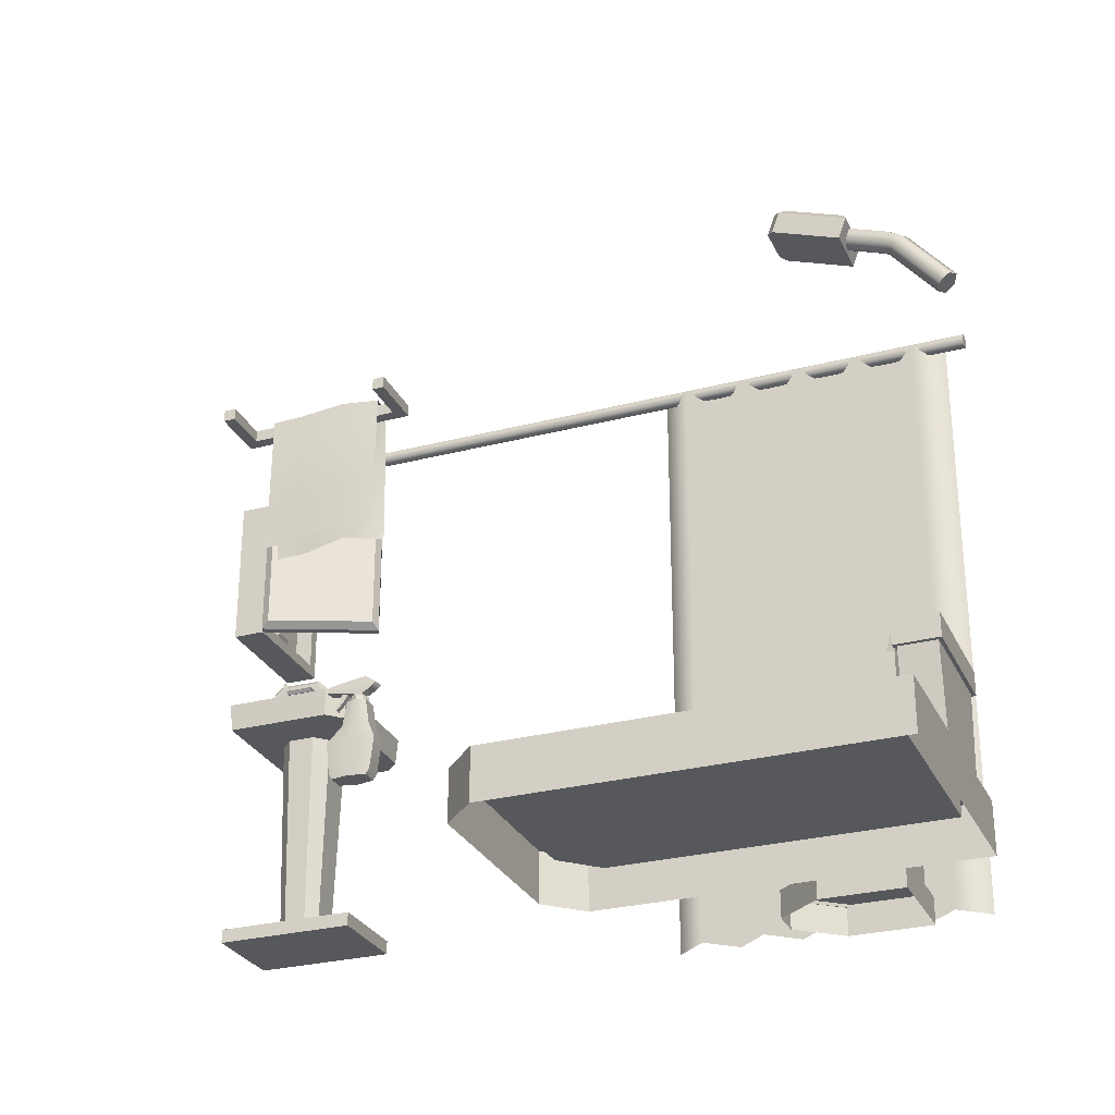
<metadata>
{"format":"obj","ext":"obj","renderer":"f3d","projection":"perspective","resolution":1024,"background":"white","views":[{"elev":-28.3,"azim":-158.5,"up":"+Y"}]}
</metadata>
<code>
g default
v 25.33 21.75 16.97
v 25.69 21.75 16.97
v 25.36 22.54 16.97
v 25.56 22.54 16.97
v 25.36 22.54 16.8
v 25.56 22.54 16.8
v 25.33 21.75 16.8
v 25.69 21.75 16.8
v 25.26 22.14 16.97
v 25.26 22.14 16.8
v 25.75 22.14 16.8
v 25.75 22.14 16.97
v 25.32 22.29 16.97
v 25.32 22.29 16.8
v 25.6 22.29 16.8
v 25.6 22.29 16.97
v 25.29 21.82 16.97
v 25.29 21.82 16.8
v 25.72 21.82 16.8
v 25.72 21.82 16.97
v 25.46 22.54 17.01
v 25.46 22.54 16.77
v 25.46 22.29 16.77
v 25.51 22.14 16.77
v 25.51 21.82 16.77
v 25.51 21.75 16.77
v 25.51 21.75 17.01
v 25.51 21.82 17.01
v 25.51 22.14 17.01
v 25.46 22.29 17.01
v 25.41 22.57 16.94
v 25.51 22.57 16.94
v 25.4 22.81 16.91
v 25.73 22.76 16.91
v 25.4 22.81 16.86
v 25.73 22.76 16.86
v 25.41 22.57 16.83
v 25.51 22.57 16.83
v 25.27 22.72 16.94
v 25.27 22.72 16.83
v 25.78 22.72 16.83
v 25.78 22.72 16.94
v 25.41 22.63 16.94
v 25.41 22.63 16.83
v 25.51 22.63 16.83
v 25.51 22.63 16.94
v 25.33 22.67 16.94
v 25.33 22.67 16.83
v 25.78 22.67 16.83
v 25.78 22.67 16.94
v 25.52 22.53 16.82
v 25.46 22.53 16.8
v 25.39 22.53 16.82
v 25.37 22.53 16.89
v 25.39 22.53 16.95
v 25.46 22.53 16.98
v 25.52 22.53 16.95
v 25.55 22.53 16.89
v 25.52 22.6 16.82
v 25.46 22.6 16.8
v 25.39 22.6 16.82
v 25.37 22.6 16.89
v 25.39 22.6 16.95
v 25.46 22.6 16.98
v 25.52 22.6 16.95
v 25.55 22.6 16.89
v 25.46 22.6 16.89
v 25.57 22.65 16.91
v 25.69 22.49 16.91
v 25.64 22.67 16.91
v 25.71 22.51 16.91
v 25.64 22.67 16.86
v 25.71 22.51 16.86
v 25.57 22.65 16.86
v 25.69 22.49 16.86
v 25.66 22.58 16.91
v 25.66 22.58 16.86
v 25.62 22.57 16.86
v 25.62 22.57 16.91
g window_cleaning_bottle Toilet_props
f 1 27 28 17
f 3 21 22 5
f 18 25 26 7
f 7 26 27 1
f 2 8 19 20
f 7 1 17 18
f 10 9 13 14
f 14 23 24 10
f 12 11 15 16
f 9 29 30 13
f 14 13 3 5
f 5 22 23 14
f 16 15 6 4
f 13 30 21 3
f 18 17 9 10
f 10 24 25 18
f 20 19 11 12
f 17 28 29 9
f 21 4 6 22
f 23 22 6 15
f 24 23 15 11
f 25 24 11 19
f 26 25 19 8
f 27 26 8 2
f 28 27 2 20
f 29 28 20 12
f 30 29 12 16
f 21 30 16 4
f 31 32 46 43
f 33 34 36 35
f 44 45 38 37
f 32 38 45 46
f 37 31 43 44
f 40 39 33 35
f 41 40 35 36
f 42 41 36 34
f 33 39 42 34
f 44 43 47 48
f 48 49 45 44
f 46 45 49 50
f 43 46 50 47
f 48 47 39 40
f 40 41 49 48
f 50 49 41 42
f 47 50 42 39
f 51 52 60 59
f 52 53 61 60
f 53 54 62 61
f 54 55 63 62
f 55 56 64 63
f 56 57 65 64
f 57 58 66 65
f 58 51 59 66
f 59 60 67
f 60 61 67
f 61 62 67
f 62 63 67
f 63 64 67
f 64 65 67
f 65 66 67
f 66 59 67
f 68 79 76 70
f 70 76 77 72
f 72 77 78 74
f 74 78 79 68
f 69 75 73 71
f 74 68 70 72
f 76 71 73 77
f 78 77 73 75
f 79 78 75 69
f 76 79 69 71
g default
v 25.41 24.47 17.17
v 25.81 24.51 17.06
v 26.26 24.47 17.14
v 26.59 24.45 17.14
v 25.41 25.04 17.15
v 25.81 25.09 17.08
v 26.26 25.04 17.15
v 26.59 25.03 17.12
v 25.41 25.96 17.11
v 25.81 25.98 17.1
v 26.26 25.96 17.11
v 26.59 25.94 17.11
v 25.41 25.96 16.91
v 25.81 26 16.91
v 26.26 25.96 16.91
v 26.59 25.94 16.91
v 25.41 25.04 16.89
v 25.81 25.09 16.84
v 26.26 25.04 16.88
v 26.59 25.03 16.89
v 25.41 24.47 16.87
v 25.81 24.51 16.83
v 26.26 24.47 16.87
v 26.59 24.45 16.87
g Toilet_props Towel
f 80 81 85 84
f 81 82 86 85
f 82 83 87 86
f 84 85 89 88
f 85 86 90 89
f 86 87 91 90
f 88 89 93 92
f 89 90 94 93
f 90 91 95 94
f 92 93 97 96
f 93 94 98 97
f 94 95 99 98
f 96 97 101 100
f 97 98 102 101
f 98 99 103 102
g default
v 25.14 25.8 17.07
v 26.93 25.8 17.07
v 25.14 25.92 17.07
v 26.93 25.92 17.07
v 25.26 25.92 16.95
v 25.26 25.8 16.95
v 26.82 25.92 16.95
v 26.82 25.8 16.95
v 25.26 25.92 16.47
v 25.14 25.92 16.47
v 25.26 25.8 16.47
v 25.14 25.8 16.47
v 26.93 25.92 16.47
v 26.82 25.92 16.47
v 26.93 25.8 16.47
v 26.82 25.8 16.47
g Toilet_props Towel_rack
f 104 105 107 106
f 106 107 110 108
f 109 108 110 111
f 104 109 111 105
f 113 112 114 115
f 117 116 118 119
f 106 108 112 113
f 108 109 114 112
f 109 104 115 114
f 104 106 113 115
f 110 107 116 117
f 107 105 118 116
f 105 111 119 118
f 111 110 117 119
g default
v 20.77 21.93 23.2
v 21.13 21.93 22.89
v 21.5 21.93 23.2
v 21.86 21.93 22.89
v 22.22 21.93 23.2
v 22.59 21.93 22.89
v 22.95 21.93 23.2
v 23.31 21.93 22.89
v 23.67 21.93 23.2
v 24.04 21.93 22.89
v 24.4 21.93 23.2
v 20.77 29.24 23.2
v 21.13 29.24 22.89
v 21.5 29.24 23.2
v 21.86 29.24 22.89
v 22.22 29.24 23.2
v 22.59 29.24 22.89
v 22.95 29.24 23.2
v 23.31 29.24 22.89
v 23.67 29.24 23.2
v 24.04 29.24 22.89
v 24.4 29.24 23.2
g Toilet_props Shower_curtain
f 120 121 132 131
f 121 122 133 132
f 122 123 134 133
f 123 124 135 134
f 124 125 136 135
f 125 126 137 136
f 126 127 138 137
f 127 128 139 138
f 128 129 140 139
f 129 130 141 140
g default
v 20.5 29.19 22.96
v 20.5 29.29 22.96
v 20.5 29.34 23.05
v 20.5 29.29 23.13
v 20.5 29.19 23.13
v 20.5 29.15 23.05
v 29.45 29.19 22.96
v 29.45 29.29 22.96
v 29.45 29.34 23.05
v 29.45 29.29 23.13
v 29.45 29.19 23.13
v 29.45 29.15 23.05
v 20.5 29.24 23.05
v 29.45 29.24 23.05
g Toilet_props Shower_curtain_pole
f 142 143 149 148
f 143 144 150 149
f 144 145 151 150
f 145 146 152 151
f 146 147 153 152
f 147 142 148 153
f 143 142 154
f 144 143 154
f 145 144 154
f 146 145 154
f 147 146 154
f 142 147 154
f 148 149 155
f 149 150 155
f 150 151 155
f 151 152 155
f 152 153 155
f 153 148 155
g default
v 20.87 27.85 18.5
v 20.87 27.85 19.06
v 21.6 28.12 18.5
v 21.67 28.14 18.57
v 21.67 28.14 18.99
v 21.6 28.12 19.06
v 19.88 27.16 18.66
v 19.77 27.24 18.66
v 19.72 27.29 18.78
v 19.77 27.24 18.89
v 19.88 27.16 18.89
v 19.93 27.12 18.78
v 20.36 27.74 18.66
v 20.25 27.83 18.66
v 20.2 27.87 18.78
v 20.25 27.83 18.89
v 20.36 27.74 18.89
v 20.41 27.7 18.78
v 19.83 27.2 18.78
v 20.44 27.8 18.66
v 20.4 27.92 18.66
v 20.38 27.99 18.78
v 20.4 27.92 18.89
v 20.44 27.8 18.89
v 20.47 27.74 18.78
v 21.07 28.02 18.66
v 21.02 28.15 18.66
v 21.05 28.09 18.78
v 21 28.21 18.78
v 21.02 28.15 18.89
v 21.07 28.02 18.89
v 21.09 27.96 18.78
v 20.83 28.18 18.57
v 20.79 28.09 18.5
v 21.51 28.35 18.5
v 21.46 28.41 18.57
v 20.79 28.09 19.06
v 20.83 28.18 18.99
v 21.51 28.35 19.06
v 21.46 28.41 18.99
v 21.49 28.42 18.6
v 21.58 28.38 18.57
v 21.49 28.42 18.96
v 21.58 28.38 18.99
v 20.17 21.53 20.47
v 20.17 22.12 20.47
v 20.17 22.12 17.32
v 20.17 21.53 17.32
v 20.43 22.12 20.23
v 20.43 22.12 17.56
v 20.43 21.89 20.23
v 20.43 21.89 17.56
v 24.89 21.53 20.07
v 24.49 21.53 20.47
v 24.49 22.12 20.47
v 24.89 22.12 20.07
v 24.89 22.12 17.72
v 24.49 22.12 17.32
v 24.89 21.53 17.72
v 24.49 21.53 17.32
v 24.22 22.12 20.23
v 24.62 22.12 19.83
v 24.62 22.12 17.96
v 24.22 22.12 17.56
v 24.62 21.89 19.83
v 24.22 21.89 20.23
v 24.22 21.89 17.56
v 24.62 21.89 17.96
g Toilet_props Shower
f 161 158 159 160
f 162 163 169 168
f 163 164 170 169
f 164 165 171 170
f 165 166 172 171
f 166 167 173 172
f 167 162 168 173
f 163 162 174
f 164 163 174
f 165 164 174
f 166 165 174
f 167 166 174
f 162 167 174
f 181 182 183
f 182 184 183
f 184 185 183
f 185 186 183
f 186 187 183
f 187 181 183
f 168 169 176 175
f 169 170 177 176
f 170 171 178 177
f 171 172 179 178
f 172 173 180 179
f 173 168 175 180
f 175 176 182 181
f 176 177 184 182
f 177 178 185 184
f 178 179 186 185
f 179 180 187 186
f 180 175 181 187
f 161 157 156 158
f 188 189 192 193
f 189 188 191 190
f 190 191 196 197
f 193 192 194 195
f 195 194 199 198
f 197 196 198 199
f 193 195 191 188
f 192 189 156 157
f 190 197 159 158
f 161 160 199 194
f 189 190 158 156
f 157 161 194 192
f 159 197 199 160
f 191 195 198 196
f 222 221 220 223
f 203 200 201 202
f 202 201 204 205
f 205 204 206 207
f 209 208 211 210
f 210 211 217 216
f 212 213 219 218
f 213 212 214 215
f 216 217 220 221
f 218 219 222 223
f 200 209 210 201
f 202 213 215 203
f 211 208 214 212
f 201 210 216 204
f 211 212 218 217
f 213 202 205 219
f 204 216 221 206
f 217 218 223 220
f 219 205 207 222
f 206 221 222 207
g default
v 28.74 25.37 21.5
v 28.74 27.04 21.5
v 28.74 27.04 20.16
v 28.74 25.37 20.16
v 28.38 27.04 21.5
v 28.38 27.04 20.16
v 28.38 25.37 20.16
v 28.38 25.37 21.5
v 28.38 26.92 21.38
v 28.38 26.92 20.28
v 28.38 25.49 20.28
v 28.38 25.49 21.38
v 28.58 26.92 21.38
v 28.58 26.92 20.28
v 28.58 25.49 20.28
v 28.58 25.49 21.38
g Toilet_props Mirror_cabinet
f 224 227 226 225
f 226 229 228 225
f 227 230 229 226
f 224 231 230 227
f 225 228 231 224
f 228 229 233 232
f 229 230 234 233
f 230 231 235 234
f 231 228 232 235
f 232 233 237 236
f 233 234 238 237
f 234 235 239 238
f 235 232 236 239
f 239 236 237 238
g default
v 27.11 25.37 20.61
v 27.15 25.44 20.5
v 27.15 26.97 20.5
v 27.11 27.04 20.61
v 28.25 26.97 20.03
v 28.35 27.04 20.08
v 28.25 25.44 20.03
v 28.35 25.37 20.08
v 27.15 25.37 20.69
v 27.15 27.04 20.69
v 28.38 27.04 20.16
v 28.38 25.37 20.16
g Toilet_props Mirror_cabinet Mirror
f 240 241 246 247
f 241 240 243 242
f 242 243 245 244
f 244 245 247 246
f 240 248 249 243
f 243 249 250 245
f 245 250 251 247
f 247 251 248 240
f 246 241 242 244
f 251 250 249 248
g default
v 28.53 25.46 20.4
v 28.44 25.46 20.4
v 28.4 25.46 20.48
v 28.44 25.46 20.55
v 28.53 25.46 20.55
v 28.57 25.46 20.48
v 28.53 25.7 20.4
v 28.44 25.7 20.4
v 28.4 25.7 20.48
v 28.44 25.7 20.55
v 28.53 25.7 20.55
v 28.57 25.7 20.48
v 28.48 25.46 20.48
v 28.48 25.7 20.48
g Toilet_props Mirror_cabinet Cabinet_cups
f 252 253 259 258
f 253 254 260 259
f 254 255 261 260
f 255 256 262 261
f 256 257 263 262
f 257 252 258 263
f 253 252 264
f 254 253 264
f 255 254 264
f 256 255 264
f 257 256 264
f 252 257 264
f 258 259 265
f 259 260 265
f 260 261 265
f 261 262 265
f 262 263 265
f 263 258 265
g default
v 28.53 25.64 20.6
v 28.44 25.64 20.6
v 28.4 25.56 20.6
v 28.44 25.49 20.6
v 28.53 25.49 20.6
v 28.57 25.56 20.6
v 28.53 25.64 20.83
v 28.44 25.64 20.83
v 28.4 25.56 20.83
v 28.44 25.49 20.83
v 28.53 25.49 20.83
v 28.57 25.56 20.83
v 28.48 25.56 20.6
v 28.48 25.56 20.83
g Toilet_props Mirror_cabinet Cabinet_cups1
f 266 267 273 272
f 267 268 274 273
f 268 269 275 274
f 269 270 276 275
f 270 271 277 276
f 271 266 272 277
f 267 266 278
f 268 267 278
f 269 268 278
f 270 269 278
f 271 270 278
f 266 271 278
f 272 273 279
f 273 274 279
f 274 275 279
f 275 276 279
f 276 277 279
f 277 272 279
g default
v 28.36 24.39 21.31
v 28.36 24.38 21.3
v 28.38 24.38 21.28
v 28.39 24.39 21.29
v 28.34 24.39 21.28
v 28.34 24.4 21.28
v 28.37 24.39 21.26
v 28.37 24.39 21.27
v 28.34 24.42 21.28
v 28.35 24.42 21.29
v 28.37 24.42 21.27
v 28.38 24.42 21.27
v 28.36 24.41 21.31
v 28.37 24.41 21.31
v 28.39 24.41 21.29
v 28.39 24.41 21.29
v 28.4 24.42 21.25
v 28.4 24.42 21.25
v 28.42 24.41 21.23
v 28.43 24.42 21.24
v 28.39 24.39 21.24
v 28.4 24.39 21.25
v 28.42 24.39 21.23
v 28.42 24.39 21.23
v 28.41 24.38 21.26
v 28.41 24.39 21.27
v 28.43 24.38 21.25
v 28.44 24.39 21.25
v 28.42 24.41 21.27
v 28.41 24.41 21.27
v 28.44 24.41 21.25
v 28.44 24.41 21.25
v 28.45 24.41 21.22
v 28.46 24.41 21.22
v 28.45 24.41 21.21
v 28.46 24.41 21.22
v 28.45 24.4 21.21
v 28.46 24.4 21.21
v 28.45 24.39 21.22
v 28.45 24.39 21.22
v 28.45 24.39 21.23
v 28.46 24.39 21.23
v 28.46 24.39 21.22
v 28.46 24.4 21.23
v 28.46 24.4 21.22
v 28.46 24.41 21.23
g Toilet_props Severed_finger
f 289 288 293 292
f 280 281 282 283
f 283 282 304 305
f 284 285 286 287
f 287 286 300 301
f 288 289 291 290
f 290 291 296 297
f 292 293 294 295
f 295 294 308 309
f 297 296 299 298
f 301 300 302 303
f 305 304 306 307
f 309 308 310 311
f 282 281 284 287
f 286 285 288 290
f 291 289 292 295
f 294 293 280 283
f 300 297 298 302
f 304 301 303 306
f 308 305 307 310
f 296 309 311 299
f 306 303 318 319 320
f 299 311 325 313 312
f 286 290 297 300
f 282 287 301 304
f 294 283 305 308
f 291 295 309 296
f 293 288 285 280
f 280 285 284 281
f 312 313 315 314
f 314 315 317 316
f 316 317 319 318
f 320 319 322 321
f 321 322 324 323
f 323 324 313 325
f 313 324 315
f 298 299 312 314
f 303 302 316 318
f 307 306 320 321
f 311 310 323 325
f 302 298 314 316
f 310 307 321 323
f 315 324 322 317
f 317 322 319
g default
v 27.21 21.7 21.33
v 28.75 21.7 21.33
v 27.21 21.85 21.33
v 28.75 21.85 21.33
v 27.21 21.85 20.33
v 28.75 21.85 20.33
v 27.21 21.7 20.33
v 28.75 21.7 20.33
v 27.75 21.76 20.98
v 27.87 21.76 21.1
v 27.69 24.08 21.03
v 27.83 24.08 21.17
v 28.21 21.76 20.98
v 28.1 21.76 21.1
v 28.27 24.08 21.03
v 28.13 24.08 21.17
v 27.69 24.08 20.64
v 27.83 24.08 20.49
v 27.75 21.76 20.68
v 27.87 21.76 20.56
v 28.13 24.08 20.49
v 28.27 24.08 20.64
v 28.21 21.76 20.68
v 28.1 21.76 20.56
v 28.62 24.38 21.7
v 28.62 24.38 19.96
v 28.6 24.08 19.98
v 28.6 24.08 21.68
v 27.26 24.38 20.13
v 27.42 24.38 19.96
v 27.44 24.08 19.98
v 27.27 24.08 20.15
v 27.42 24.38 21.7
v 27.26 24.38 21.53
v 27.44 24.08 21.68
v 27.27 24.08 21.51
v 27.5 24.38 21.58
v 27.35 24.38 21.44
v 28.32 24.38 21.58
v 28.32 24.38 20.08
v 27.5 24.38 20.08
v 27.35 24.38 20.22
v 27.54 24.21 21.5
v 27.41 24.21 21.37
v 28.25 24.21 21.5
v 28.25 24.21 20.16
v 27.54 24.21 20.16
v 27.41 24.21 20.29
v 27.88 24.1 20.96
v 27.86 24.1 20.94
v 28.06 24.1 20.96
v 28.06 24.1 20.7
v 27.88 24.1 20.7
v 27.86 24.1 20.73
v 28.54 24.11 20.87
v 28.51 24.11 20.9
v 28.51 24.8 20.9
v 28.54 24.82 20.87
v 28.51 24.11 20.76
v 28.54 24.11 20.8
v 28.54 24.82 20.8
v 28.51 24.8 20.76
v 28.4 24.11 20.8
v 28.44 24.11 20.76
v 28.4 24.68 20.8
v 28.44 24.68 20.76
v 28.44 24.11 20.9
v 28.4 24.11 20.87
v 28.4 24.68 20.87
v 28.44 24.68 20.9
v 28.36 24.87 20.76
v 28.34 24.83 20.8
v 28.38 24.98 20.8
v 28.38 24.93 20.76
v 28.34 24.83 20.87
v 28.36 24.87 20.9
v 28.38 24.98 20.87
v 28.38 24.93 20.9
v 28.35 24.9 20.9
v 28.34 24.94 20.87
v 28.34 24.94 20.8
v 28.35 24.9 20.76
v 28.04 24.87 20.76
v 28.05 24.83 20.8
v 27.95 24.94 20.8
v 27.96 24.9 20.76
v 28.05 24.83 20.87
v 28.04 24.87 20.9
v 27.96 24.9 20.9
v 27.95 24.94 20.87
v 27.94 24.72 20.8
v 27.91 24.74 20.76
v 27.83 24.83 20.8
v 27.86 24.8 20.76
v 27.91 24.74 20.9
v 27.94 24.72 20.87
v 27.83 24.83 20.87
v 27.86 24.8 20.9
g Toilet_props Sink
f 326 327 329 328
f 328 329 331 330
f 330 331 333 332
f 332 333 327 326
f 327 333 331 329
f 332 326 328 330
f 337 335 339 341
f 345 343 346 349
f 340 338 348 347
f 342 344 334 336
f 334 335 337 336
f 339 338 340 341
f 342 343 345 344
f 346 347 348 349
f 354 357 361 359
f 352 356 355 351
f 350 353 352 351
f 358 360 353 350
f 378 374 376 377
f 360 361 357 356
f 354 355 356 357
f 358 359 361 360
f 359 358 362 363
f 358 350 364 362
f 350 351 365 364
f 351 355 366 365
f 355 354 367 366
f 354 359 363 367
f 363 362 368 369
f 362 364 370 368
f 364 365 371 370
f 365 366 372 371
f 366 367 373 372
f 367 363 369 373
f 369 368 374 375
f 368 370 376 374
f 370 371 377 376
f 371 372 378 377
f 372 373 379 378
f 373 369 375 379
f 375 374 378 379
f 360 356 352 353
f 418 419 423 422
f 381 380 383 382
f 382 383 402 403
f 385 384 387 386
f 386 387 399 398
f 389 388 390 391
f 391 390 397 396
f 393 392 395 394
f 394 395 401 400
f 396 397 409 408
f 398 399 407 406
f 400 401 413 412
f 403 402 405 404
f 404 405 415 414
f 406 407 411 410
f 408 409 416 417
f 410 411 419 418
f 412 413 420 421
f 414 415 422 423
f 383 380 385 386
f 387 384 389 391
f 390 388 393 394
f 395 392 381 382
f 398 406 405 402
f 399 391 396 407
f 390 394 400 397
f 395 382 403
f 383 386 398 402
f 407 396 408 411
f 397 400 412 409
f 401 404 414 413
f 405 406 410 415
f 411 408 417 419
f 409 412 421 416
f 413 414 423 420
f 415 410 418 422
f 395 403 404 401
f 387 391 399
f 423 419 417 420
f 420 417 416 421
g default
v 21.27 21.63 22.45
v 21.27 21.95 22.45
v 21.27 21.95 21.24
v 21.27 21.63 21.24
v 22.75 21.63 22.03
v 22.23 21.63 22.45
v 22.75 21.95 22.03
v 22.23 21.95 22.45
v 22.23 21.95 21.24
v 22.75 21.95 21.67
v 22.75 21.63 21.67
v 22.23 21.63 21.24
v 21.33 21.92 22.38
v 21.33 22.73 22.38
v 21.33 22.73 21.32
v 21.33 21.92 21.32
v 22.63 21.92 22.01
v 22.18 21.92 22.38
v 22.26 22.73 22.01
v 21.81 22.73 22.38
v 21.81 22.73 21.32
v 22.26 22.73 21.69
v 22.63 21.92 21.69
v 22.18 21.92 21.32
v 23.07 22.68 22.13
v 22.4 22.68 22.6
v 23.07 23 22.13
v 22.4 23 22.6
v 22.4 23 21.09
v 23.07 23 21.56
v 23.07 22.68 21.56
v 22.4 22.68 21.09
v 21.17 22.68 22.45
v 21.37 22.68 22.6
v 21.17 23 22.45
v 21.37 23 22.6
v 21.17 23 21.24
v 21.37 23 21.09
v 21.17 22.68 21.24
v 21.37 22.68 21.09
v 21.55 23 22.39
v 21.41 23 22.28
v 22.3 23 22.39
v 22.78 23 22.05
v 22.78 23 21.64
v 22.3 23 21.3
v 21.55 23 21.3
v 21.41 23 21.41
v 21.55 22.8 22.39
v 21.41 22.8 22.28
v 22.3 22.8 22.39
v 22.78 22.8 22.05
v 22.78 22.8 21.64
v 22.3 22.8 21.3
v 21.55 22.8 21.3
v 21.41 22.8 21.41
v 21.16 24.47 22.61
v 20.7 24.47 22.61
v 20.7 24.47 21.08
v 21.16 24.47 21.08
v 21.16 22.97 22.48
v 20.7 22.97 22.48
v 20.7 22.97 21.22
v 21.16 22.97 21.22
v 21.21 24.61 22.65
v 20.66 24.61 22.65
v 20.66 24.61 21.05
v 21.21 24.61 21.05
v 21.21 24.31 22.65
v 20.66 24.31 22.65
v 20.66 24.31 21.05
v 21.21 24.31 21.05
v 23.07 23 22.13
v 22.4 23 22.6
v 22.4 23 21.09
v 23.07 23 21.56
v 21.17 23 22.45
v 21.37 23 22.6
v 21.17 23 21.24
v 21.37 23 21.09
v 21.59 23 22.38
v 21.45 23 22.27
v 22.32 23 22.38
v 22.78 23 22.05
v 22.78 23 21.65
v 22.32 23 21.32
v 21.59 23 21.32
v 21.45 23 21.42
v 21.37 23.14 22.6
v 21.17 23.14 22.45
v 21.59 23.14 22.38
v 21.45 23.14 22.27
v 22.4 23.14 22.6
v 22.32 23.14 22.38
v 23.07 23.14 22.13
v 22.78 23.14 22.05
v 23.07 23.14 21.56
v 22.78 23.14 21.65
v 22.4 23.14 21.09
v 22.32 23.14 21.32
v 21.37 23.14 21.09
v 21.59 23.14 21.32
v 21.17 23.14 21.24
v 21.45 23.14 21.42
v 21.19 24.87 22.13
v 21.19 24.26 22.6
v 21.19 24.26 21.09
v 21.19 24.87 21.56
v 21.19 23.12 22.45
v 21.19 23.3 22.6
v 21.19 23.12 21.24
v 21.19 23.3 21.09
v 21.28 23.3 21.09
v 21.28 23.12 21.24
v 21.28 24.26 21.09
v 21.28 24.87 21.56
v 21.28 24.87 22.13
v 21.28 24.26 22.6
v 21.28 23.3 22.6
v 21.28 23.12 22.45
g Toilet_props Toilet
f 424 429 431 425
f 425 431 432 426
f 426 432 435 427
f 430 428 434 433
f 427 424 425 426
f 429 428 430 431
f 432 433 434 435
f 432 431 430 433
f 436 441 443 437
f 438 444 447 439
f 442 440 446 445
f 439 436 437 438
f 441 440 442 443
f 444 445 446 447
f 459 457 449 451
f 463 461 452 455
f 450 448 454 453
f 460 462 456 458
f 449 448 450 451
f 452 453 454 455
f 454 448 449 455
f 473 472 474 475 476 477 478 479
f 456 457 459 458
f 460 461 463 462
f 458 459 464 465
f 459 451 466 464
f 451 450 467 466
f 450 453 468 467
f 453 452 469 468
f 452 461 470 469
f 461 460 471 470
f 460 458 465 471
f 465 464 472 473
f 464 466 474 472
f 466 467 475 474
f 467 468 476 475
f 468 469 477 476
f 469 470 478 477
f 470 471 479 478
f 471 465 473 479
f 455 449 457 463
f 463 457 456 462
f 485 484 480 481
f 487 486 482 483
f 482 481 480 483
f 487 484 485 486
f 480 484 487 483
f 485 481 482 486
f 493 492 488 489
f 495 494 490 491
f 490 489 488 491
f 495 492 493 494
f 488 492 495 491
f 493 489 490 494
f 513 512 514 515
f 512 516 517 514
f 516 518 519 517
f 518 520 521 519
f 520 522 523 521
f 522 524 525 523
f 524 526 527 525
f 526 513 515 527
f 500 505 504 501
f 501 504 506 497
f 497 506 507 496
f 496 507 508 499
f 499 508 509 498
f 498 509 510 503
f 503 510 511 502
f 502 511 505 500
f 500 501 512 513
f 504 505 515 514
f 501 497 516 512
f 506 504 514 517
f 497 496 518 516
f 507 506 517 519
f 496 499 520 518
f 508 507 519 521
f 499 498 522 520
f 509 508 521 523
f 498 503 524 522
f 510 509 523 525
f 503 502 526 524
f 511 510 525 527
f 502 500 513 526
f 505 511 527 515
f 541 538 539 540
f 535 533 529 530
f 534 535 536 537
f 535 530 538 536
f 530 531 539 538
f 531 528 540 539
f 528 529 541 540
f 529 533 542 541
f 533 532 543 542
f 532 534 537 543
f 537 536 538 541 542 543
f 530 529 528 531
f 534 532 533 535

</code>
